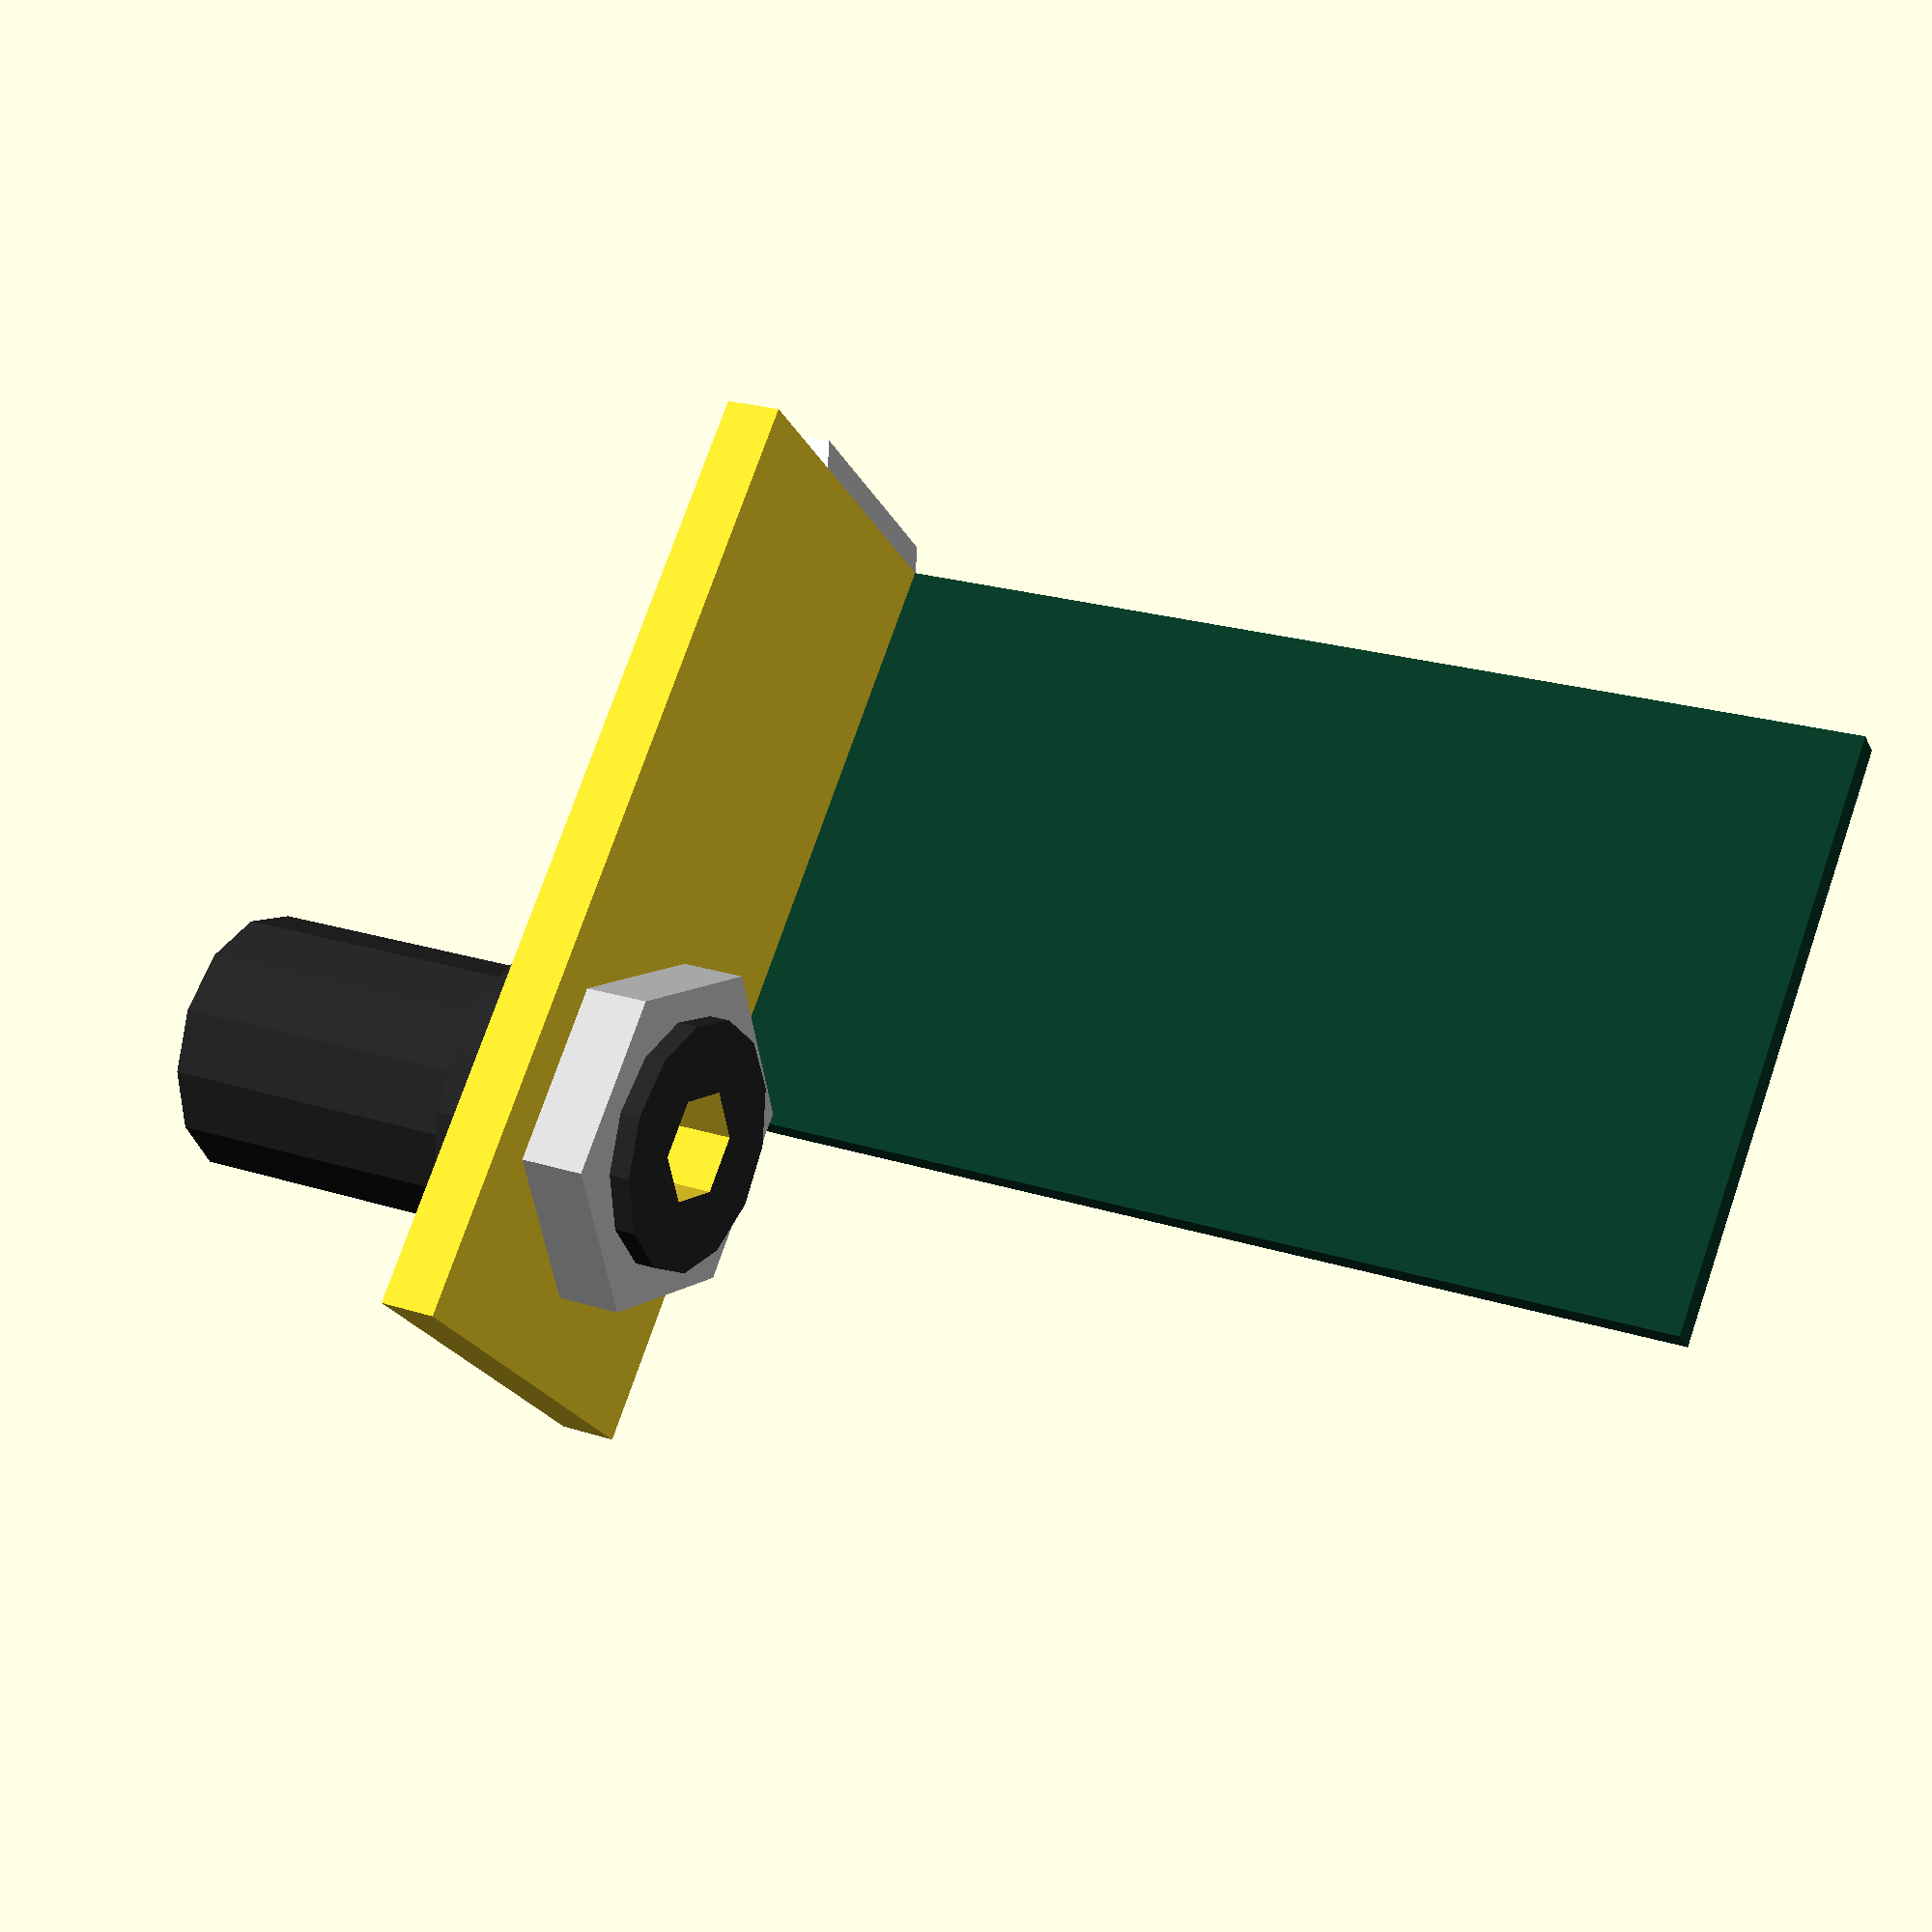
<openscad>
panel_hole_height=12;
panel_hole_width=29;
wall_thickness=1.75;

trrs_hole_diameter=8.5;
usbc_height = 3.15;
usbc_width = 8.92;
usbc_depth = 7.32;

difference() {
  cube([panel_hole_width, wall_thickness, panel_hole_height]);
  trrs_hole();
}

module trrs_hole() {
  translate([21, wall_thickness + 0.1, panel_hole_height / 2])
    rotate([90, 0, 0])
      cylinder(h = 2*wall_thickness, d=trrs_hole_diameter);
}

module trrs_plug() {
  body_color = [0.15, 0.15, 0.15];
  nut_color = [0.8, 0.8, 0.8];
  flange_width = 1.5;
  flange_offset = 10;
  module flange() {
    translate([0, 0, flange_offset])
      cylinder(h = flange_width, d = 9.85);
  }
  module barrel() {
    cylinder(h = 11, d = 8);
  }
  module threads() {
      cylinder(h = 16, d = 7.65);
  }
  module plug_hole() {
    cylinder(h = 18, d = 3.5);
  }
  module nut() {
    translate([0, 0, flange_offset + flange_width + wall_thickness + 0.1])
      color([0.9,0.9,0.9])
        cylinder(h = 2, d = 10.76, $fn = 6);
  }

  difference() {
    union() {
      color(body_color) barrel();
      color(body_color) threads();
      color(body_color) flange();
      color(nut_color) nut();
    }
    plug_hole();
  }
}

module usbc_port() {
  cylinder(h = usbc_depth, d = usbc_height);
  translate([usbc_width - usbc_height, 0, 0])
    cylinder(h = usbc_depth, d = usbc_height);
  translate([0, -usbc_height / 2, 0])
    cube([usbc_width - usbc_height, usbc_height, usbc_depth]);
}

module elite_c() {
  port_color = [0.9, 0.9, 0.9];
  body_color = [11/256, 57/256, 39/256];
  color(body_color) cube([18.55, 33.1, 0.98]);
  color(port_color) usbc_port();
}

translate([21,-11.5,panel_hole_height / 2])
  rotate([-90,0,0])
    trrs_plug();
elite_c();

</openscad>
<views>
elev=23.5 azim=110.4 roll=21.0 proj=p view=solid
</views>
